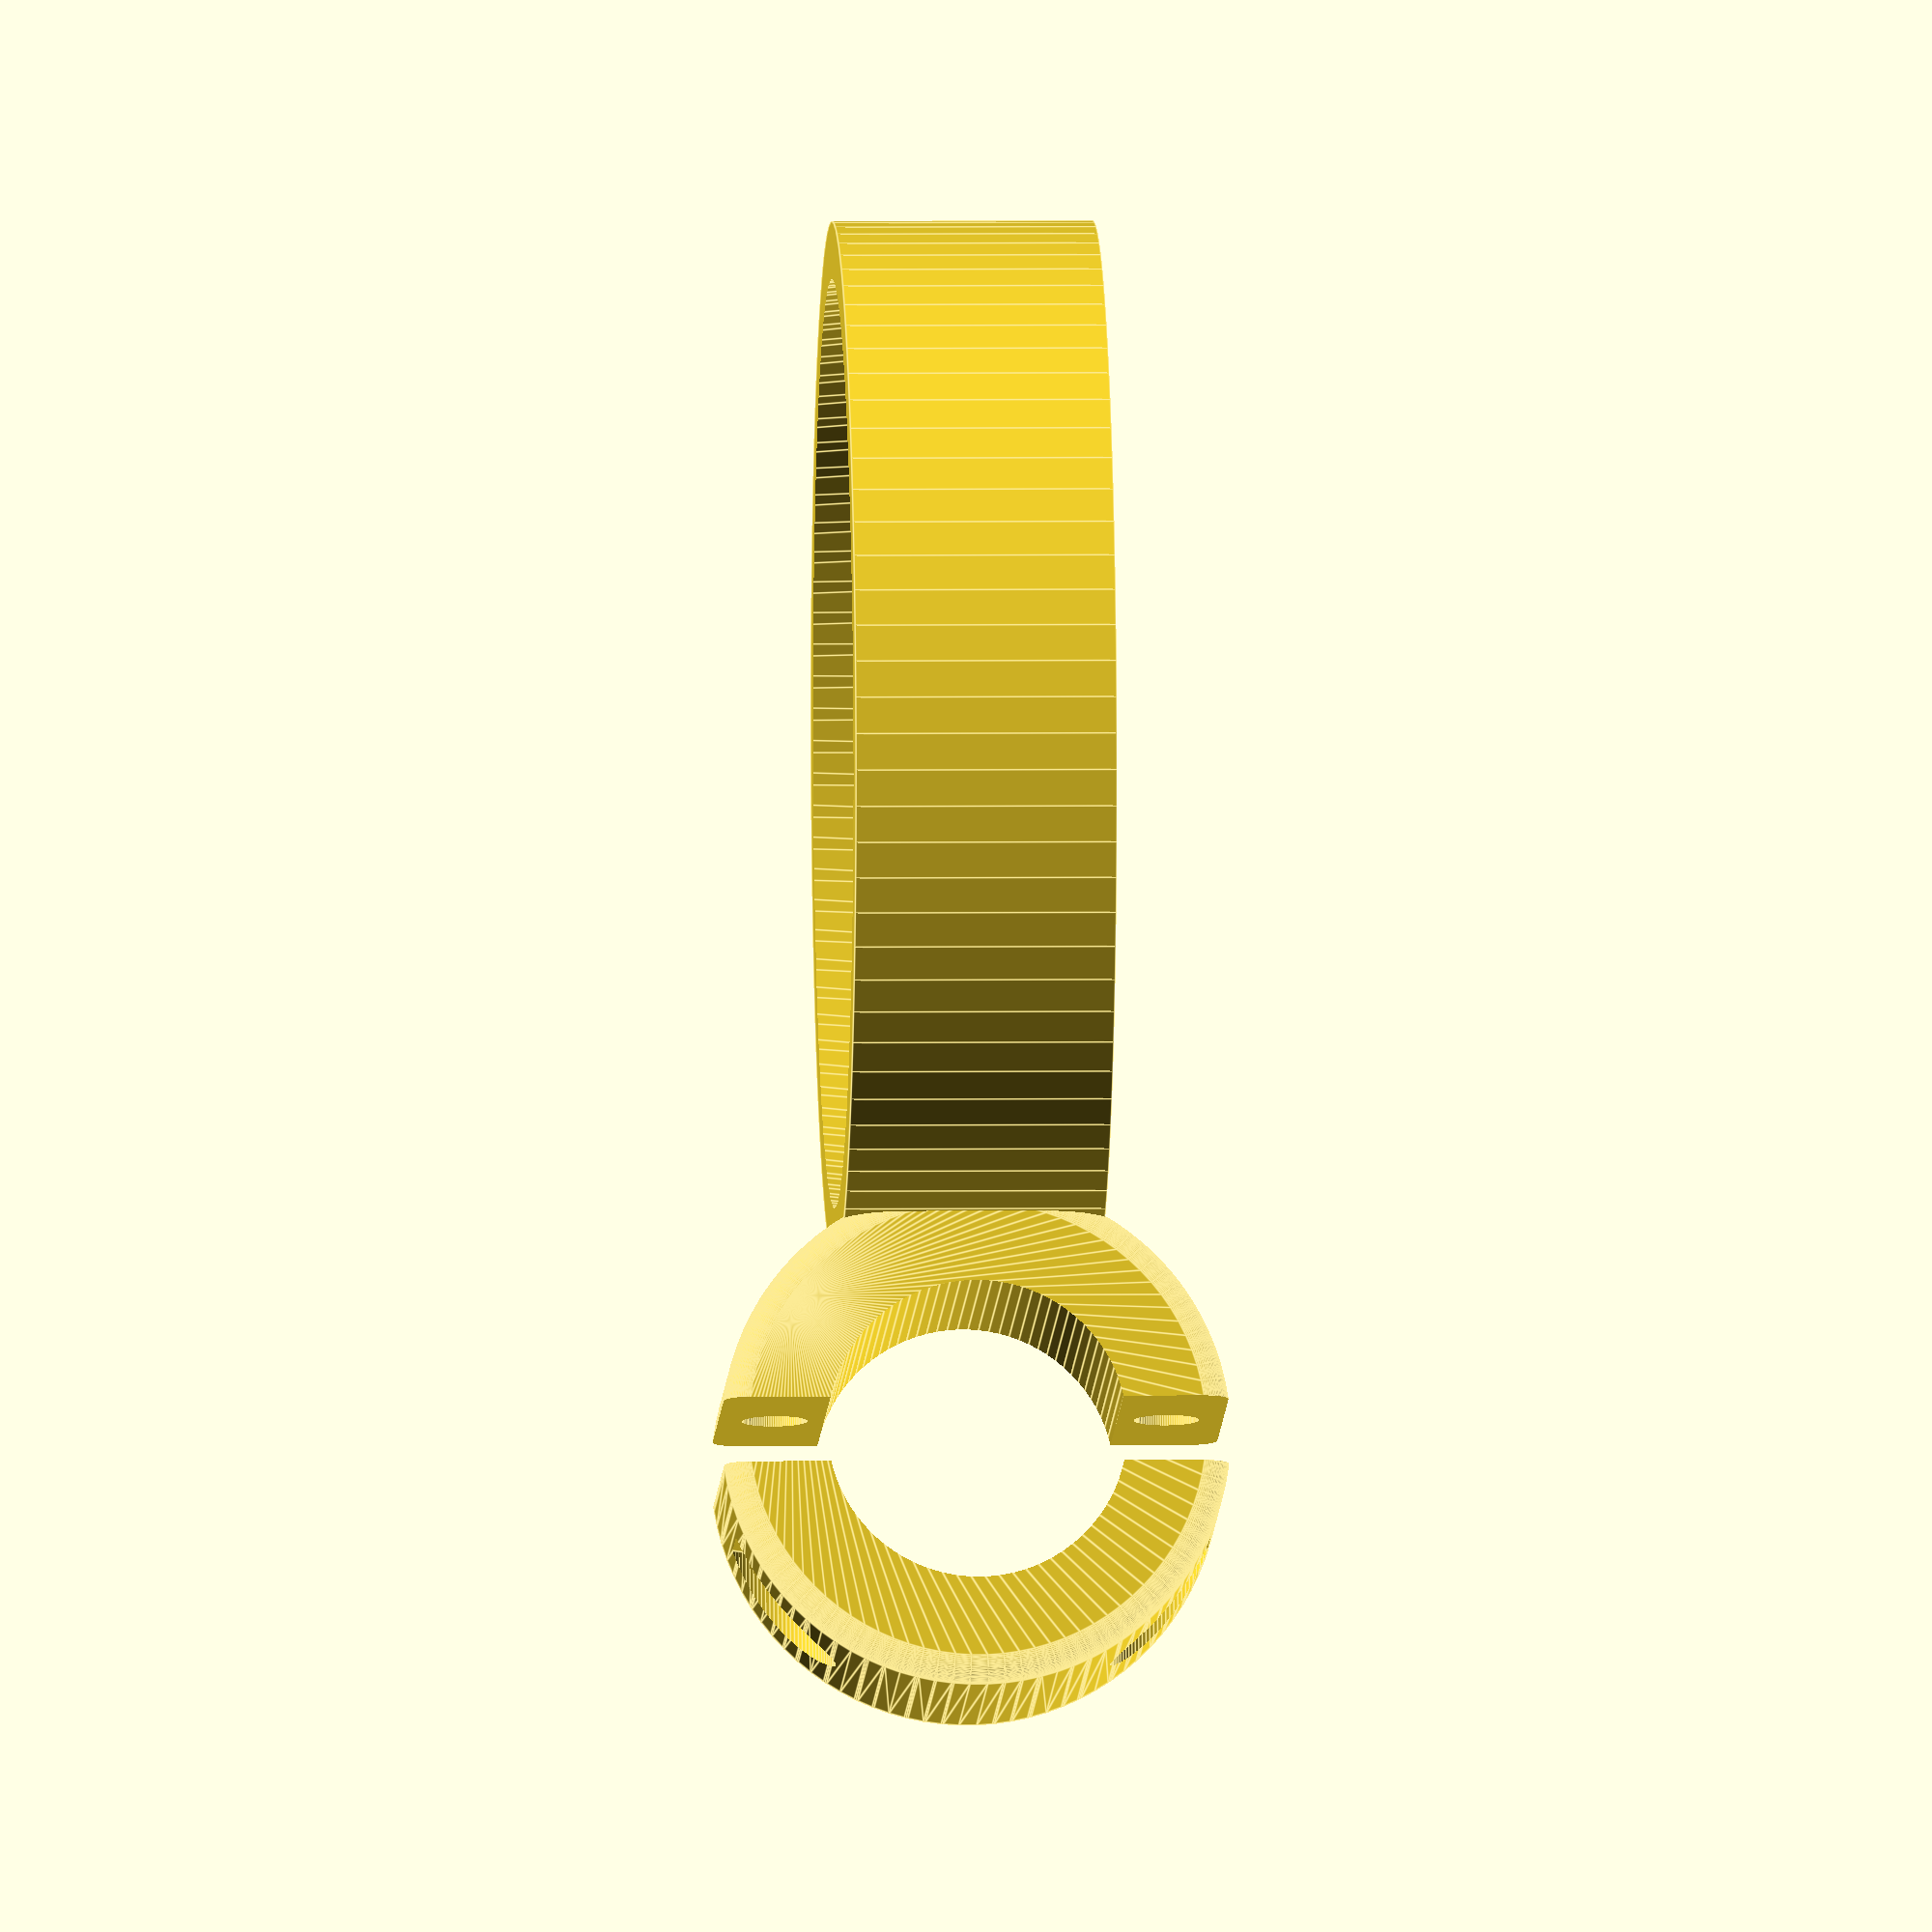
<openscad>
$fn = 90;

cup_diamenter_1 = 80; // Cup diameter is 80mm
cup_diamenter_2 = 60; // Cup diameter is 80mm
band_height = 20;
band_thickness = 5;
handle_bar_diameter = 23;
mount_thickness = 12;

cup_band();
translate([-10, 55, 10]) mount();

module cup_band() {
    difference() {
        cylinder(d = cup_diamenter_1, h = band_height);
        translate([0, 0, -50]) cylinder(h = 90, d1 = cup_diamenter_2, d2 = cup_diamenter_1);
    }
}

module mount() {
    difference() {
        {
            rotate([0, 90, 0]) minkowski() {
                sphere(d = 4);
                cylinder(d = handle_bar_diameter + mount_thickness, h = 20);
            }
            translate([-5, 2.5, -30]) rotate([90, 0, 0]) cube([30, 60, 5]);
            
            // top screw hole 
            screwHole(-15);
            screwHole(15);
        }
        translate([0, 0, 0]) {
            translate([-10, 0, 0]) rotate([0, 90, 0]) cylinder(d = handle_bar_diameter, h = 100);
        }
    }
    
    module screwHole(z) {
        translate([10, 20, z]) rotate([90, 0, 0]) cylinder(d = 5, h = 40);
        translate([10, 27, z]) rotate([90, 0, 0]) cylinder(d = 9, h = 20);
        translate([10, -7, z]) rotate([90, 0, 0]) cylinder(d = 9, h = 20);
    }
}
</openscad>
<views>
elev=356.1 azim=193.0 roll=267.5 proj=o view=edges
</views>
